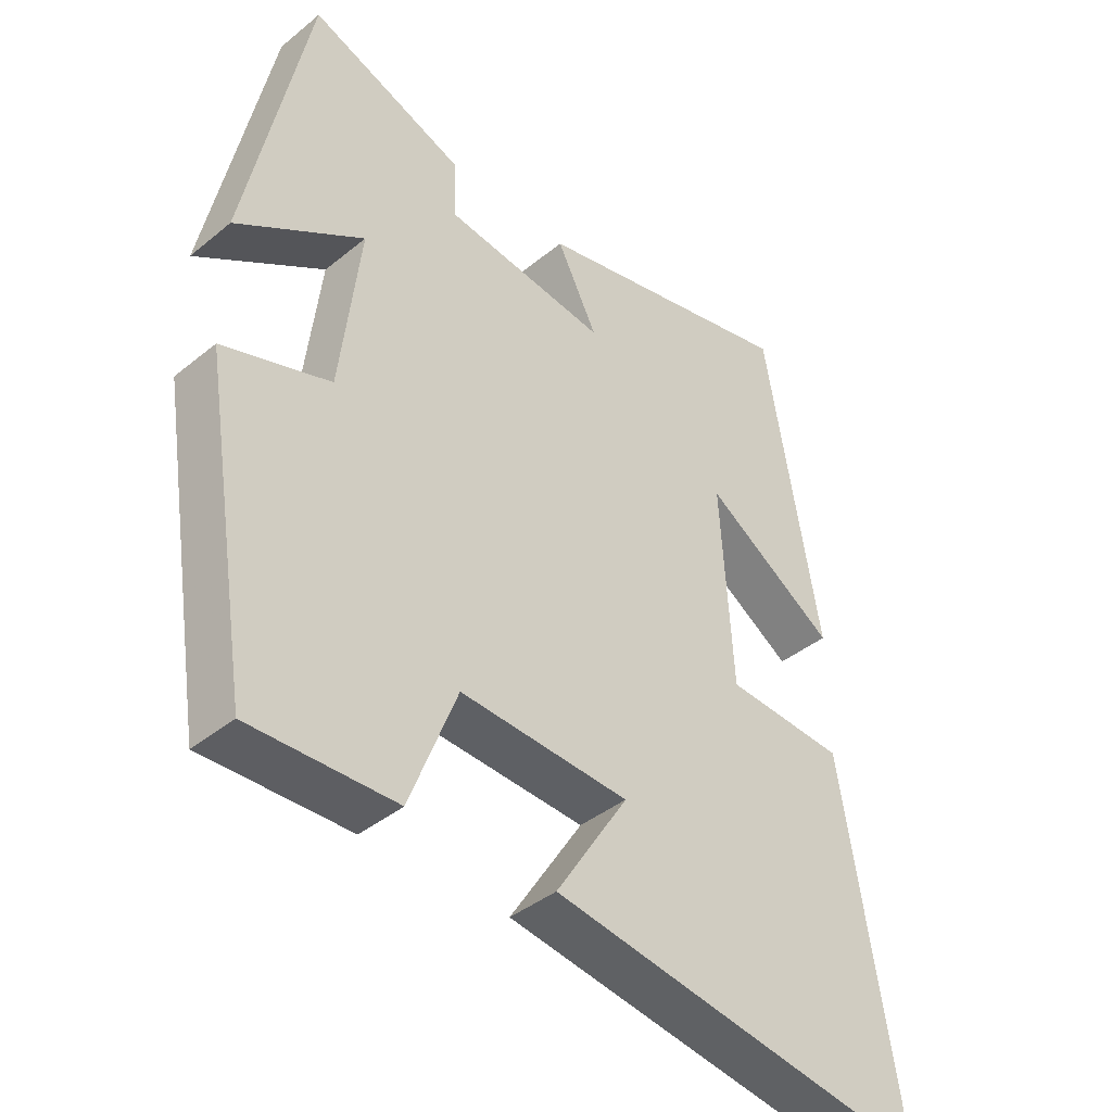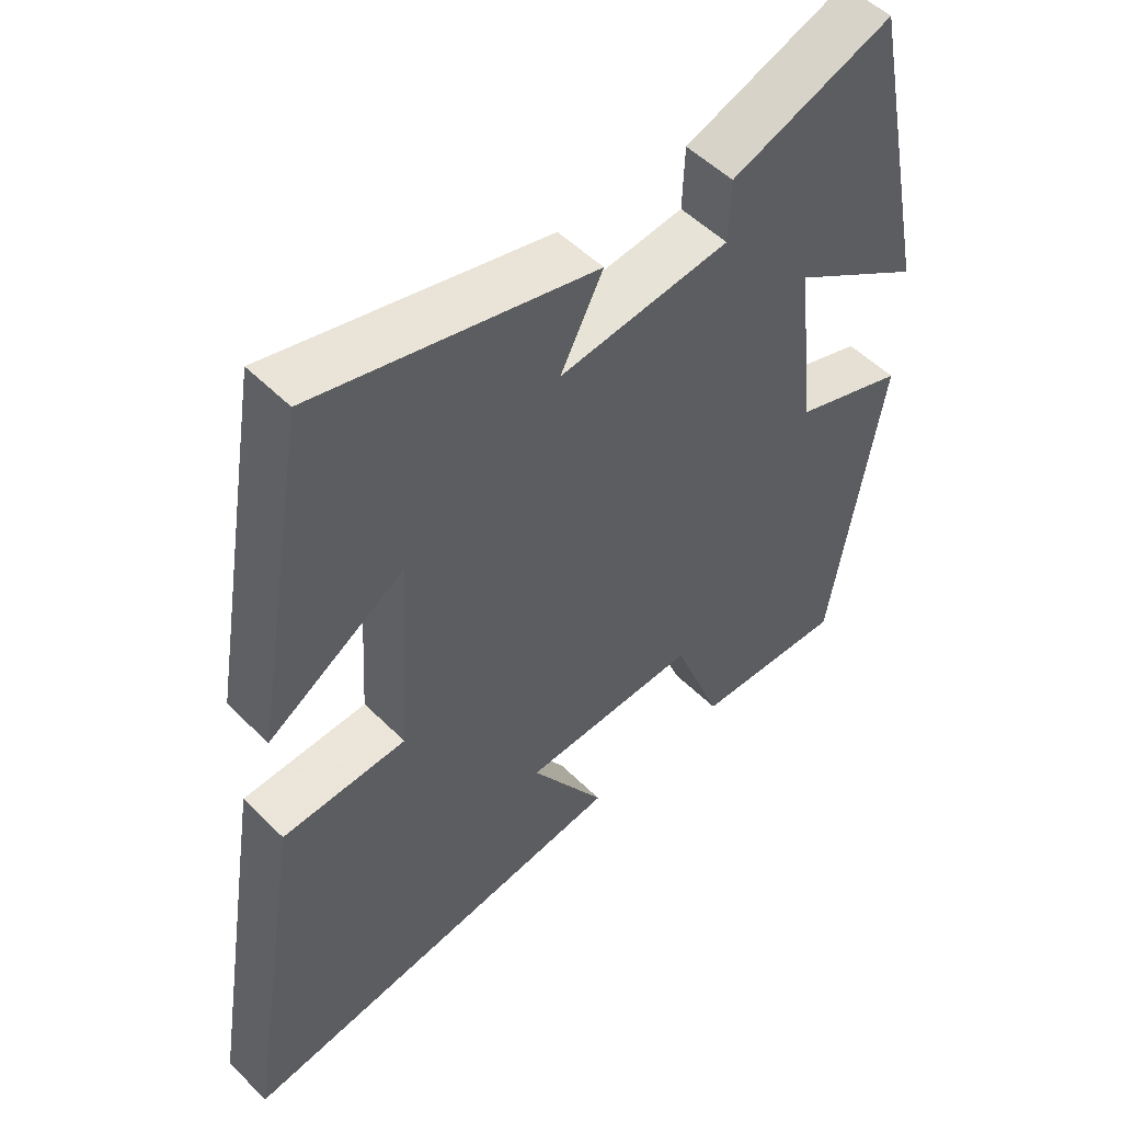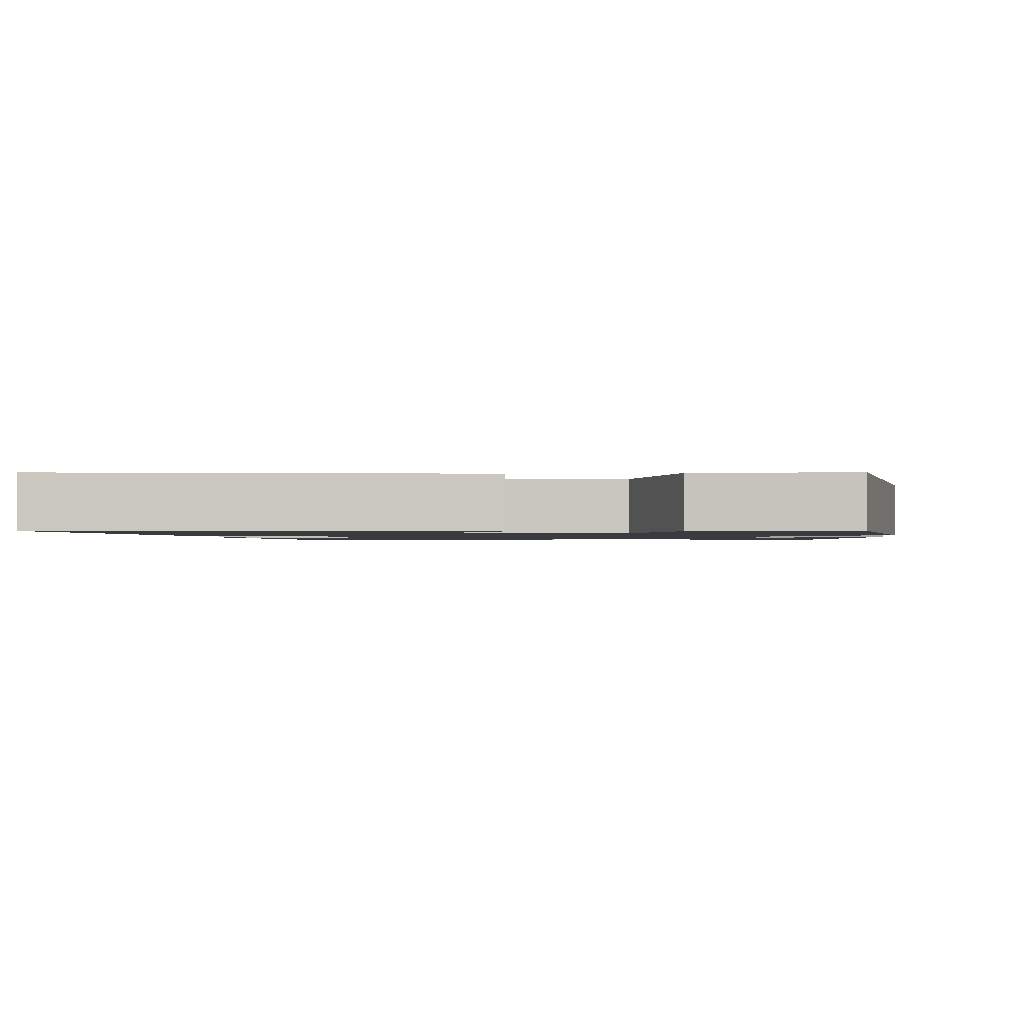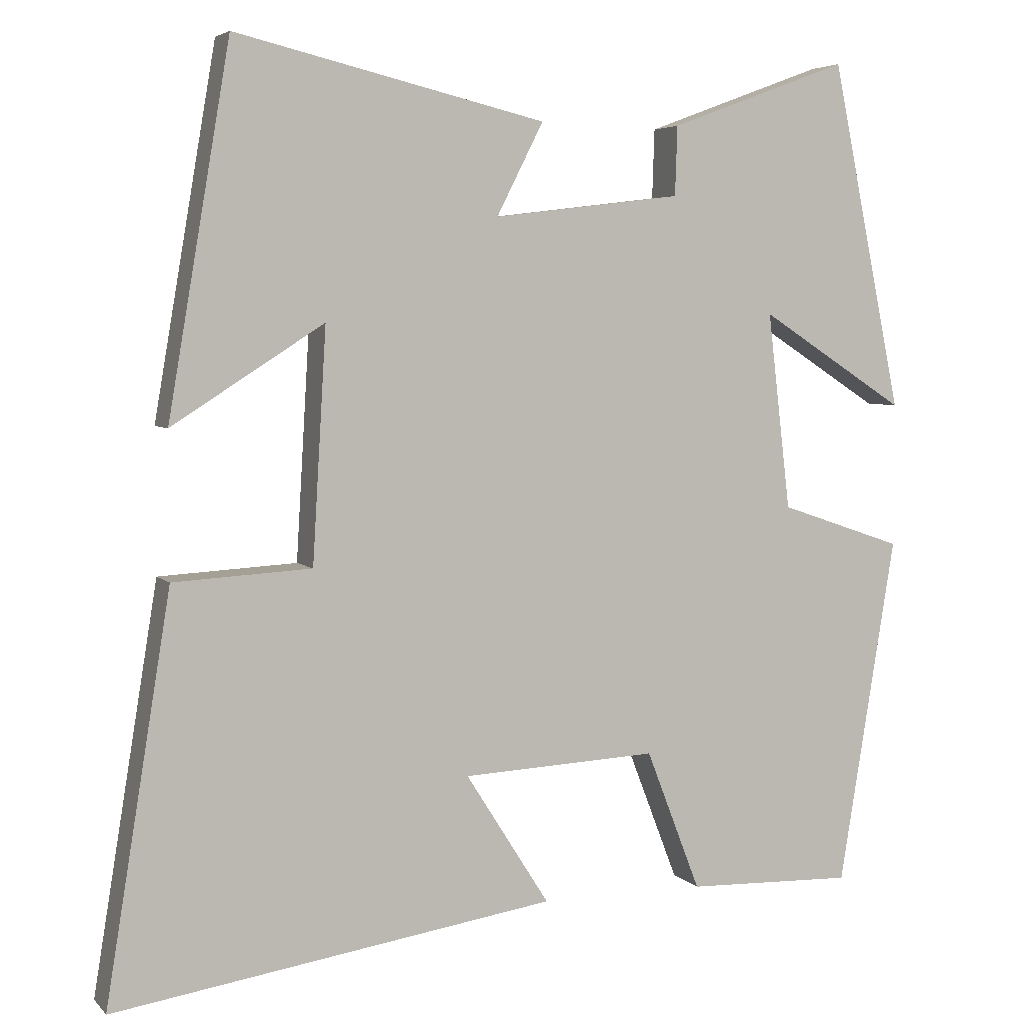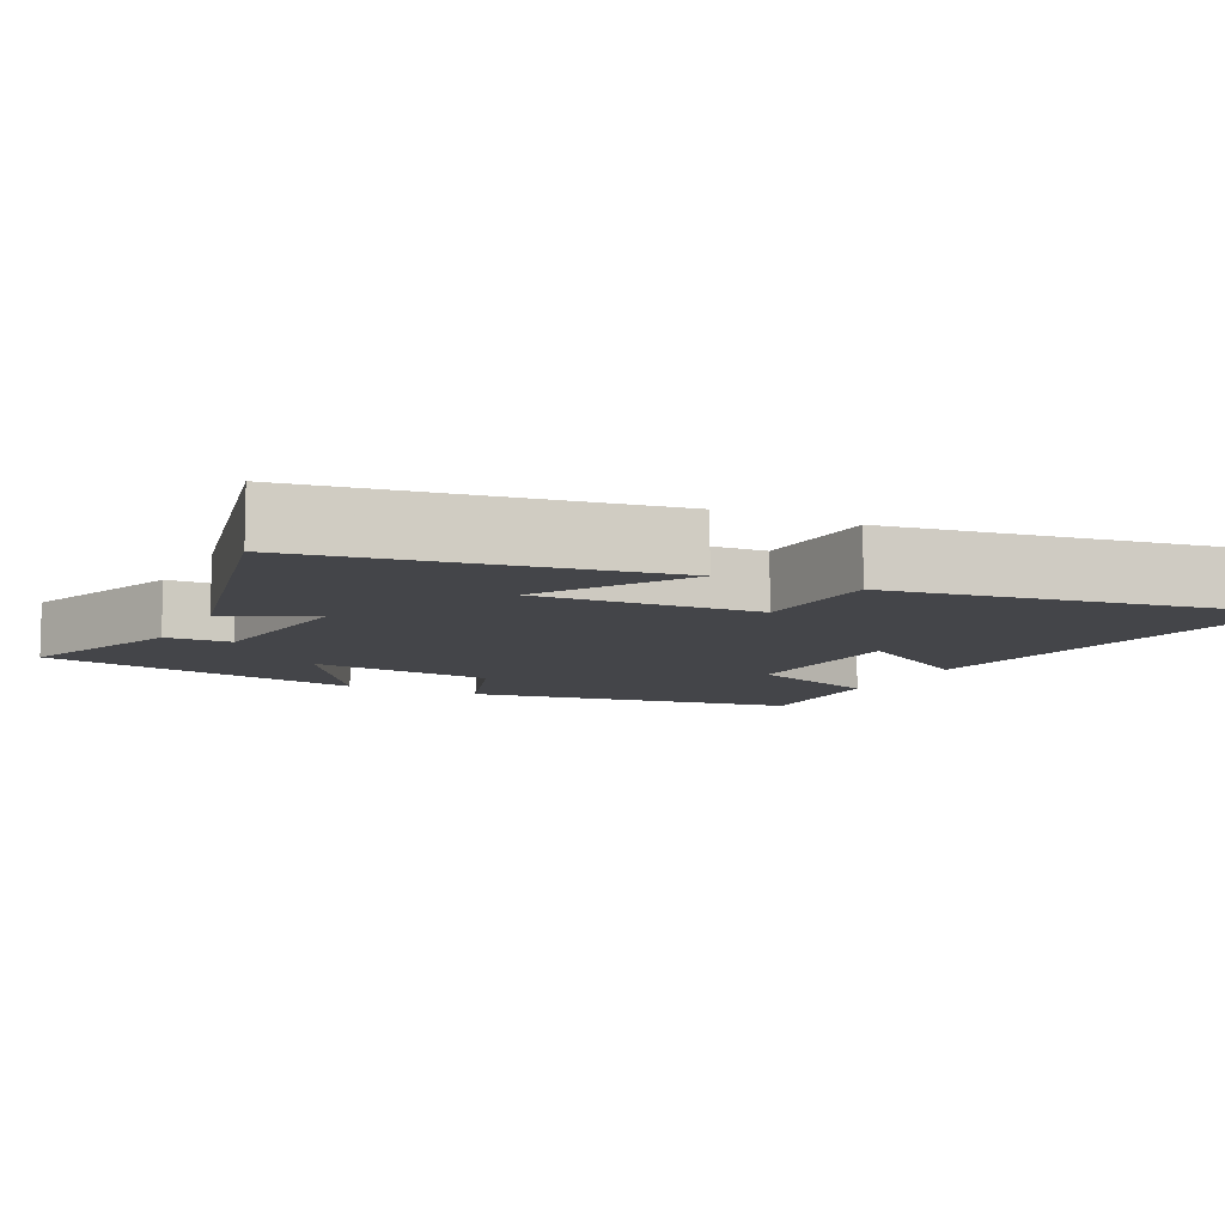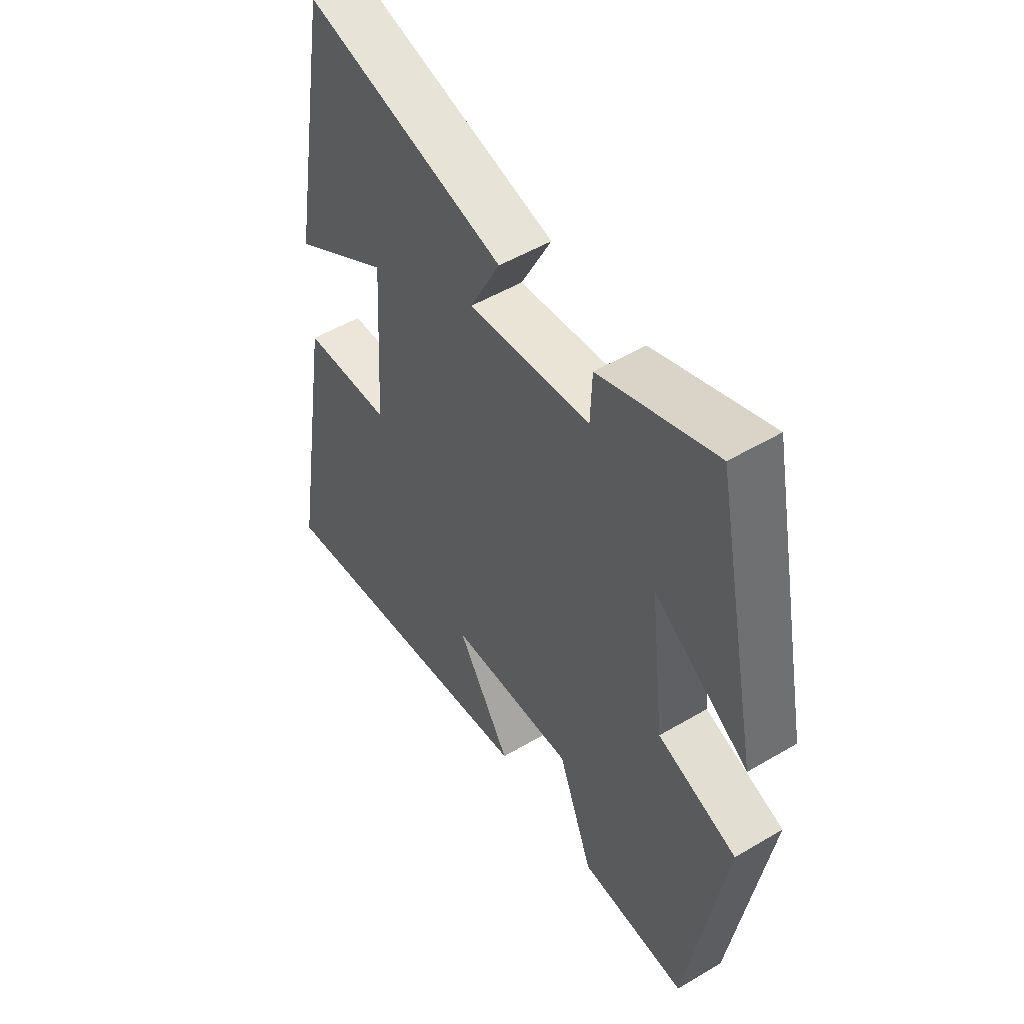
<metadata>
{"format":"obj","ext":"obj","renderer":"f3d","projection":"perspective","resolution":1024,"background":"white","views":[{"elev":-40.7,"azim":-45.2,"up":"+Z"},{"elev":51.8,"azim":136.9,"up":"+Z"},{"elev":-1.3,"azim":-175.1,"up":"+Y"},{"elev":4.8,"azim":158.4,"up":"+Z"},{"elev":-9.0,"azim":63.3,"up":"+Y"},{"elev":51.6,"azim":-122.7,"up":"+Z"}]}
</metadata>
<code>
v 0.585 0.07 -0.587
v 0.008 0.07 -0.5
v 0.117 0.07 -0.328
v -0.137 0.07 -0.316
v -0.208 0.07 -0.5
v -0.426 0.07 -0.507
v -0.5 0.07 -0.053
v -0.339 0.07 0.002
v -0.309 0.07 0.258
v -0.5 0.07 0.135
v -0.407 0.07 0.587
v -0.173 0.07 0.5
v -0.17 0.07 0.41
v 0.076 0.07 0.38
v 0.015 0.07 0.5
v 0.419 0.07 0.596
v 0.5 0.07 0.122
v 0.302 0.07 0.248
v 0.32 0.07 -0.054
v 0.5 0.07 -0.064
v 0.585 0 -0.587
v 0.008 0 -0.5
v 0.117 0 -0.328
v -0.137 0 -0.316
v -0.208 0 -0.5
v -0.426 0 -0.507
v -0.5 0 -0.053
v -0.339 0 0.002
v -0.309 0 0.258
v -0.5 0 0.135
v -0.407 0 0.587
v -0.173 0 0.5
v -0.17 0 0.41
v 0.076 0 0.38
v 0.015 0 0.5
v 0.419 0 0.596
v 0.5 0 0.122
v 0.302 0 0.248
v 0.32 0 -0.054
v 0.5 0 -0.064
f 1 2 3
f 20 1 3
f 19 20 3
f 18 19 3 4
f 15 16 17 18
f 14 15 18
f 13 14 18 4
f 11 12 13
f 10 11 13
f 9 10 13
f 13 4 5
f 9 13 5
f 8 9 5
f 5 6 7 8
f 23 22 21
f 23 21 40
f 23 40 39
f 24 23 39 38
f 38 37 36 35
f 38 35 34
f 24 38 34 33
f 33 32 31
f 33 31 30
f 33 30 29
f 25 24 33
f 25 33 29
f 25 29 28
f 28 27 26 25
f 1 21 22 2
f 2 22 23 3
f 3 23 24 4
f 4 24 25 5
f 5 25 26 6
f 6 26 27 7
f 7 27 28 8
f 8 28 29 9
f 9 29 30 10
f 10 30 31 11
f 11 31 32 12
f 12 32 33 13
f 13 33 34 14
f 14 34 35 15
f 15 35 36 16
f 16 36 37 17
f 17 37 38 18
f 18 38 39 19
f 19 39 40 20
f 20 40 21 1

</code>
